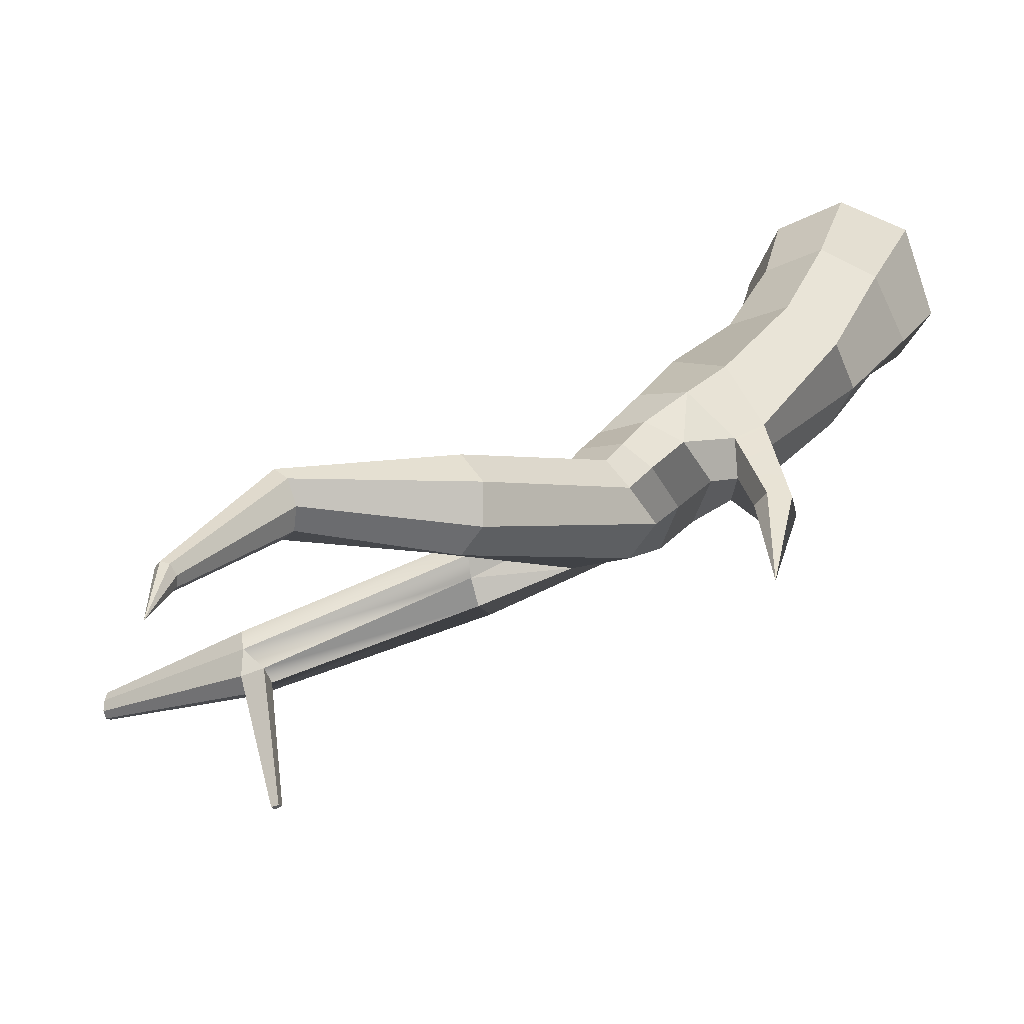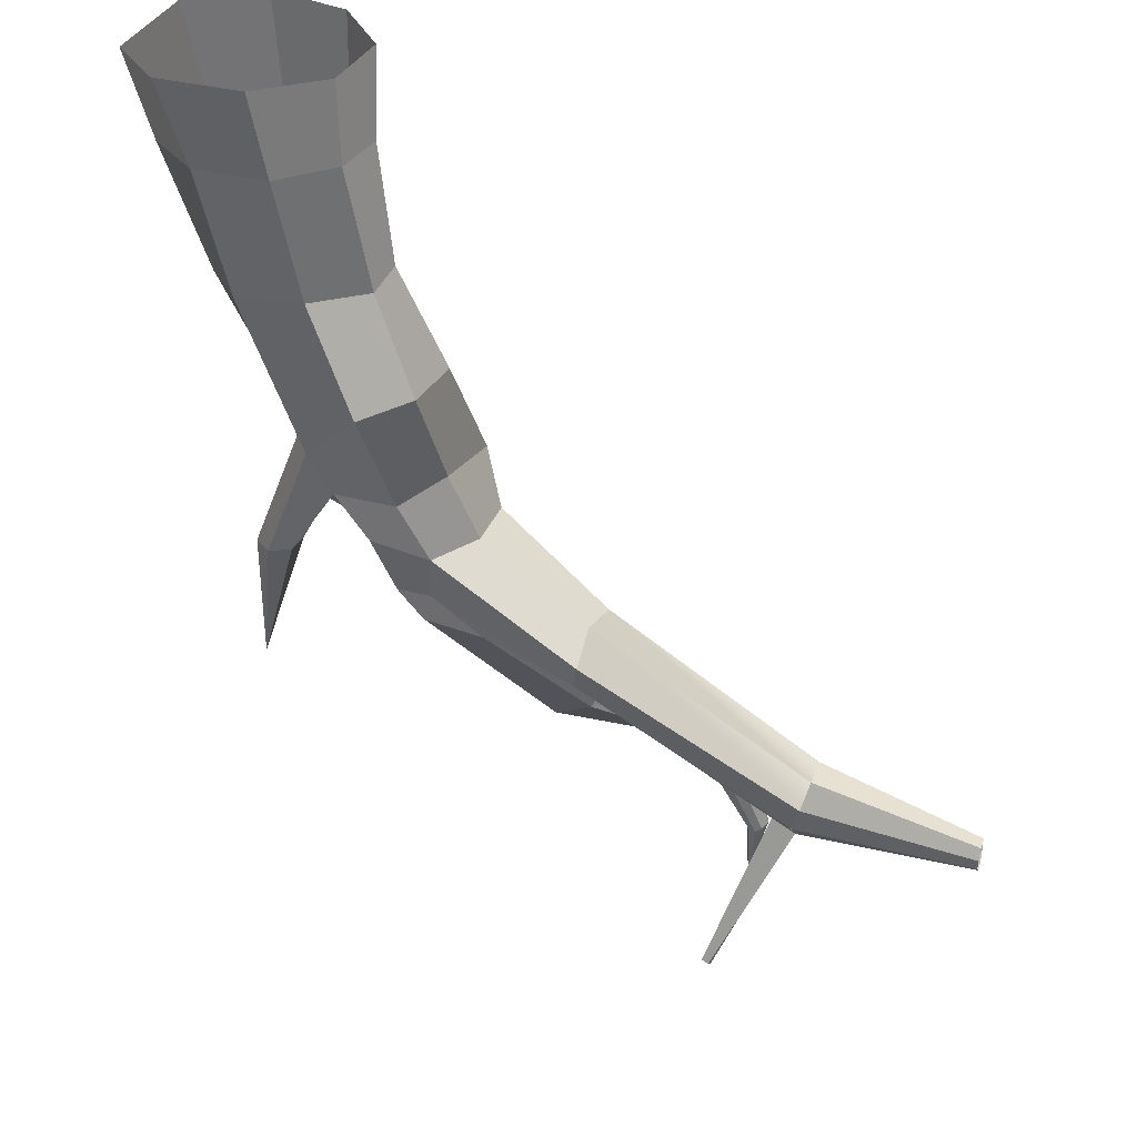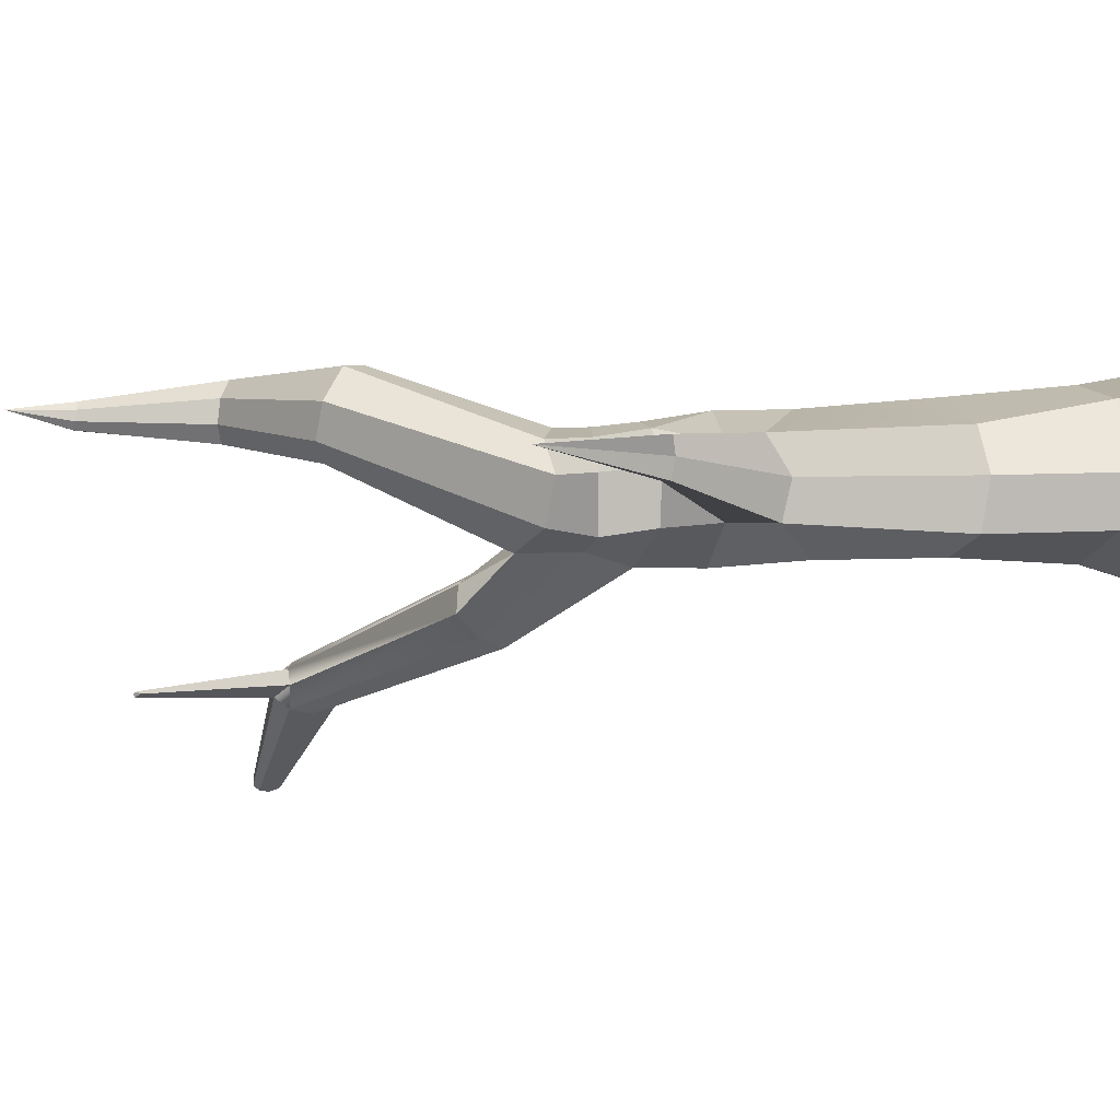
<metadata>
{"format":"obj","ext":"obj","renderer":"f3d","projection":"perspective","resolution":1024,"background":"white","views":[{"elev":30.9,"azim":-167.0,"up":"+Z"},{"elev":-55.6,"azim":-1.3,"up":"+Z"},{"elev":-11.3,"azim":-109.1,"up":"+Z"}]}
</metadata>
<code>
g fcbg_cityforest_tree_0003
v 0.2528 1.851 0.1002
v 0.4522 2.085 0.182
v 0.4872 1.808 0.2859
v -0.06653 2.762 -0.05769
v 0.06674 2.196 -0.1248
v 0.1082 2.194 -0.03895
v 0.06674 2.196 -0.1248
v -0.06653 2.762 -0.05769
v -0.03012 2.193 -0.1461
v -0.08312 2.195 -0.06267
v -0.06653 2.762 -0.05769
v -0.05821 2.195 0.02976
v -0.03012 2.193 -0.1461
v -0.06653 2.762 -0.05769
v -0.08312 2.195 -0.06267
v 0.8643 2.521 -0.2752
v 1.266 2.64 -0.4609
v 1.304 2.621 -0.3284
v 2.084 3.142 -0.6648
v 2.162 3.124 -0.7593
v 2.182 3.189 -0.7081
v 2.226 3.097 -0.538
v 2.117 3.145 -0.5903
v 2.209 3.188 -0.6187
v 0.8643 2.521 -0.2752
v 1.304 2.621 -0.3284
v 1.001 2.468 -0.1866
v 0.4872 1.808 0.2859
v 0.4522 2.085 0.182
v 0.6339 2.067 0.2532
v -0.06653 2.762 -0.05769
v 0.1082 2.194 -0.03895
v 0.05343 2.196 0.03496
v 2.134 4.111 0.4054
v 2.123 4.409 0.4691
v 2.101 4.11 0.4372
v 2.101 4.11 0.4372
v 2.123 4.409 0.4691
v 2.098 4.105 0.4886
v 2.098 4.105 0.4886
v 2.123 4.409 0.4691
v 2.126 4.096 0.5328
v 2.126 4.096 0.5328
v 2.123 4.409 0.4691
v 2.17 4.087 0.5323
v 2.17 4.087 0.5323
v 2.123 4.409 0.4691
v 2.195 4.082 0.4972
v 2.195 4.082 0.4972
v 2.123 4.409 0.4691
v 2.199 4.084 0.4481
v 2.199 4.084 0.4481
v 2.123 4.409 0.4691
v 2.165 4.1 0.4115
v 2.165 4.1 0.4115
v 2.123 4.409 0.4691
v 2.134 4.111 0.4054
v -0 0.0006595 -0.4455
v 0.315 0.0006595 -0.315
v 0.3267 0.3864 -0.2478
v 0.06253 0.4094 -0.3341
v 0.315 0.0006595 -0.315
v 0.4455 0.0006594 2.239e-08
v 0.4384 0.4014 0.01401
v 0.3267 0.3864 -0.2478
v 0.4455 0.0006594 2.239e-08
v 0.315 0.0006594 0.315
v 0.3229 0.3882 0.2554
v 0.4384 0.4014 0.01401
v 0.315 0.0006594 0.315
v 0.0047 0.0006594 0.4956
v 0.05361 0.3968 0.4059
v 0.3229 0.3882 0.2554
v 0.0047 0.0006594 0.4956
v -0.3309 0.0006594 0.3765
v -0.2243 0.3847 0.2804
v 0.05361 0.3968 0.4059
v -0.3309 0.0006594 0.3765
v -0.499 0.0006594 -0.07588
v -0.3903 0.3906 -0.05237
v -0.2243 0.3847 0.2804
v 0.6506 2.09 -0.3452
v 0.6504 2.301 -0.2956
v 0.5081 2.29 -0.263
v 0.397 2.073 -0.2339
v -0.3499 0.0006595 -0.3401
v -0 0.0006595 -0.4455
v 0.06253 0.4094 -0.3341
v -0.2407 0.4029 -0.2554
v -0.499 0.0006594 -0.07588
v -0.3499 0.0006595 -0.3401
v -0.2407 0.4029 -0.2554
v -0.3903 0.3906 -0.05237
v 0.6504 2.301 -0.2956
v 0.8643 2.521 -0.2752
v 0.6163 2.474 -0.2179
v 0.5081 2.29 -0.263
v 0.397 2.073 -0.2339
v 0.5081 2.29 -0.263
v 0.4296 2.315 -0.01942
v 0.3198 2.09 -0.00185
v 0.3198 2.09 -0.00185
v 0.4296 2.315 -0.01942
v 0.5572 2.295 0.1534
v 0.4522 2.085 0.182
v 0.4522 2.085 0.182
v 0.5572 2.295 0.1534
v 0.7009 2.25 0.2318
v 0.6339 2.067 0.2532
v 0.6339 2.067 0.2532
v 0.7009 2.25 0.2318
v 0.8979 2.194 0.1505
v 0.8447 2.041 0.1567
v 0.8447 2.041 0.1567
v 0.8979 2.194 0.1505
v 0.9808 2.165 -0.0519
v 0.9312 2.02 -0.04745
v 1.304 2.621 -0.3284
v 2.117 3.145 -0.5903
v 2.226 3.097 -0.538
v 1.34 2.534 -0.2648
v 0.06253 0.4094 -0.3341
v 0.1744 0.932 -0.3189
v -0.1019 0.9307 -0.278
v -0.2407 0.4029 -0.2554
v -0.2407 0.4029 -0.2554
v -0.1019 0.9307 -0.278
v -0.1989 0.9327 -0.06447
v -0.3903 0.3906 -0.05237
v -0.3903 0.3906 -0.05237
v -0.1989 0.9327 -0.06447
v -0.09991 0.933 0.1632
v -0.2243 0.3847 0.2804
v -0.2243 0.3847 0.2804
v 0.1464 0.9305 0.3345
v 0.05361 0.3968 0.4059
v -0.09991 0.933 0.1632
v 0.3558 1.513 0.2844
v 0.1368 1.731 0.1194
v 0.05361 0.3968 0.4059
v 0.1464 0.9305 0.3345
v 0.422 0.9322 0.2068
v 0.3229 0.3882 0.2554
v 0.3229 0.3882 0.2554
v 0.422 0.9322 0.2068
v 0.5058 0.922 -0.01568
v 0.4384 0.4014 0.01401
v 0.4384 0.4014 0.01401
v 0.5058 0.922 -0.01568
v 0.4346 0.9242 -0.2367
v 0.3267 0.3864 -0.2478
v 0.3267 0.3864 -0.2478
v 0.4346 0.9242 -0.2367
v 0.1744 0.932 -0.3189
v 0.06253 0.4094 -0.3341
v 0.5169 1.826 -0.3555
v 0.6506 2.09 -0.3452
v 0.397 2.073 -0.2339
v 0.2549 1.856 -0.2255
v 0.2549 1.856 -0.2255
v 0.397 2.073 -0.2339
v 0.3198 2.09 -0.00185
v 0.2115 2.001 -0.02248
v 0.2115 2.001 -0.02248
v 0.3198 2.09 -0.00185
v 0.4522 2.085 0.182
v 0.2528 1.851 0.1002
v 0.4872 1.808 0.2859
v 0.6339 2.067 0.2532
v 0.8447 2.041 0.1567
v 0.7168 1.744 0.2107
v 0.7168 1.744 0.2107
v 0.8447 2.041 0.1567
v 0.9312 2.02 -0.04745
v 0.8701 1.721 -0.04957
v 0.8701 1.721 -0.04957
v 0.9312 2.02 -0.04745
v 0.8499 2.037 -0.2562
v 0.7183 1.741 -0.2543
v 0.7183 1.741 -0.2543
v 0.8499 2.037 -0.2562
v 0.6506 2.09 -0.3452
v 0.5169 1.826 -0.3555
v 0.4296 2.315 -0.01942
v 0.5081 2.29 -0.263
v 0.6163 2.474 -0.2179
v 0.5022 2.469 -0.0265
v 0.4296 2.315 -0.01942
v 0.5022 2.469 -0.0265
v 0.6232 2.476 0.1455
v 0.5572 2.295 0.1534
v 0.5572 2.295 0.1534
v 0.6232 2.476 0.1455
v 0.7445 2.403 0.2276
v 0.7009 2.25 0.2318
v 0.7009 2.25 0.2318
v 0.7445 2.403 0.2276
v 0.9295 2.315 0.1463
v 0.8979 2.194 0.1505
v 0.8979 2.194 0.1505
v 0.9295 2.315 0.1463
v 1.007 2.273 -0.0561
v 0.9808 2.165 -0.0519
v 1.369 2.406 -0.257
v 1.34 2.534 -0.2648
v 2.226 3.097 -0.538
v 2.263 3.004 -0.512
v 0.1744 0.932 -0.3189
v 0.3541 1.452 -0.3289
v 0.1506 1.662 -0.2352
v -0.1019 0.9307 -0.278
v -0.1019 0.9307 -0.278
v 0.1506 1.662 -0.2352
v 0.1208 1.627 -0.0541
v -0.1989 0.9327 -0.06447
v -0.1989 0.9327 -0.06447
v 0.1208 1.627 -0.0541
v 0.1368 1.731 0.1194
v -0.09991 0.933 0.1632
v 0.1464 0.9305 0.3345
v 0.3558 1.513 0.2844
v 0.6206 1.398 0.2196
v 0.422 0.9322 0.2068
v 0.422 0.9322 0.2068
v 0.6206 1.398 0.2196
v 0.7183 1.375 -0.02579
v 0.5058 0.922 -0.01568
v 0.5058 0.922 -0.01568
v 0.7183 1.375 -0.02579
v 0.5912 1.395 -0.2477
v 0.4346 0.9242 -0.2367
v 0.4346 0.9242 -0.2367
v 0.5912 1.395 -0.2477
v 0.3541 1.452 -0.3289
v 0.1744 0.932 -0.3189
v 1.369 2.406 -0.257
v 2.263 3.004 -0.512
v 2.272 2.899 -0.5911
v 1.381 2.315 -0.3461
v 0.3541 1.452 -0.3289
v 0.5169 1.826 -0.3555
v 0.2549 1.856 -0.2255
v 0.1506 1.662 -0.2352
v 0.1368 1.731 0.1194
v 0.2528 1.851 0.1002
v 0.4872 1.808 0.2859
v 0.3558 1.513 0.2844
v 0.3558 1.513 0.2844
v 0.4872 1.808 0.2859
v 0.7168 1.744 0.2107
v 0.6206 1.398 0.2196
v 0.6206 1.398 0.2196
v 0.7168 1.744 0.2107
v 0.8701 1.721 -0.04957
v 0.7183 1.375 -0.02579
v 0.7183 1.375 -0.02579
v 0.8701 1.721 -0.04957
v 0.7183 1.741 -0.2543
v 0.5912 1.395 -0.2477
v 0.5912 1.395 -0.2477
v 0.7183 1.741 -0.2543
v 0.5169 1.826 -0.3555
v 0.3541 1.452 -0.3289
v -0.05821 2.195 0.02976
v -0.06653 2.762 -0.05769
v 0.05343 2.196 0.03496
v 0.1368 1.731 0.1194
v 0.2528 1.851 0.1002
v 0.2115 2.001 -0.02248
v 0.1082 2.194 -0.03895
v 0.06674 2.196 -0.1248
v 0.2549 1.856 -0.2255
v 0.2528 1.851 0.1002
v 0.05343 2.196 0.03496
v 0.1082 2.194 -0.03895
v 0.2115 2.001 -0.02248
v 0.2549 1.856 -0.2255
v 0.06674 2.196 -0.1248
v -0.03012 2.193 -0.1461
v 0.1506 1.662 -0.2352
v 0.1208 1.627 -0.0541
v -0.08312 2.195 -0.06267
v -0.05821 2.195 0.02976
v 0.1368 1.731 0.1194
v 0.1506 1.662 -0.2352
v -0.03012 2.193 -0.1461
v -0.08312 2.195 -0.06267
v 0.1208 1.627 -0.0541
v 1.266 2.64 -0.4609
v 2.084 3.142 -0.6648
v 2.117 3.145 -0.5903
v 1.304 2.621 -0.3284
v 1.266 2.64 -0.4609
v 1.234 2.548 -0.5595
v 2.162 3.124 -0.7593
v 2.084 3.142 -0.6648
v 2.894 3.086 -1.036
v 2.904 3.112 -1.013
v 2.182 3.189 -0.7081
v 1.297 2.307 -0.4902
v 2.227 2.902 -0.7237
v 2.184 3.015 -0.772
v 1.25 2.439 -0.5976
v 1.381 2.315 -0.3461
v 2.272 2.899 -0.5911
v 2.227 2.902 -0.7237
v 1.297 2.307 -0.4902
v 1.25 2.439 -0.5976
v 2.184 3.015 -0.772
v 2.162 3.124 -0.7593
v 1.234 2.548 -0.5595
v 1.001 2.468 -0.1866
v 1.304 2.621 -0.3284
v 1.34 2.534 -0.2648
v 1.007 2.273 -0.0561
v 0.6504 2.301 -0.2956
v 1.234 2.548 -0.5595
v 1.266 2.64 -0.4609
v 0.8643 2.521 -0.2752
v 1.007 2.273 -0.0561
v 1.34 2.534 -0.2648
v 1.369 2.406 -0.257
v 0.9808 2.165 -0.0519
v 0.8499 2.037 -0.2562
v 1.297 2.307 -0.4902
v 1.25 2.439 -0.5976
v 0.6506 2.09 -0.3452
v 0.9312 2.02 -0.04745
v 1.381 2.315 -0.3461
v 1.297 2.307 -0.4902
v 0.8499 2.037 -0.2562
v 0.6506 2.09 -0.3452
v 1.25 2.439 -0.5976
v 1.234 2.548 -0.5595
v 0.6504 2.301 -0.2956
v 0.9808 2.165 -0.0519
v 1.369 2.406 -0.257
v 1.381 2.315 -0.3461
v 0.9312 2.02 -0.04745
v 2.209 3.188 -0.6187
v 1.862 3.865 -0.772
v 1.848 3.857 -0.7871
v 2.182 3.189 -0.7081
v 1.821 3.842 -0.7754
v 1.848 3.857 -0.7871
v 1.862 3.865 -0.772
v 1.833 3.853 -0.7637
v 2.182 3.189 -0.7081
v 1.848 3.857 -0.7871
v 1.821 3.842 -0.7754
v 2.084 3.142 -0.6648
v 2.117 3.145 -0.5903
v 1.833 3.853 -0.7637
v 1.862 3.865 -0.772
v 2.209 3.188 -0.6187
v 2.084 3.142 -0.6648
v 1.821 3.842 -0.7754
v 1.833 3.853 -0.7637
v 2.117 3.145 -0.5903
v 2.226 3.097 -0.538
v 2.922 3.07 -0.9431
v 2.924 3.029 -0.93
v 2.263 3.004 -0.512
v 2.209 3.188 -0.6187
v 2.915 3.109 -0.9752
v 2.922 3.07 -0.9431
v 2.226 3.097 -0.538
v 2.182 3.189 -0.7081
v 2.904 3.112 -1.013
v 2.915 3.109 -0.9752
v 2.209 3.188 -0.6187
v 2.227 2.902 -0.7237
v 2.901 2.989 -1.02
v 2.892 3.039 -1.04
v 2.184 3.015 -0.772
v 2.272 2.899 -0.5911
v 2.919 2.984 -0.9635
v 2.901 2.989 -1.02
v 2.227 2.902 -0.7237
v 2.184 3.015 -0.772
v 2.892 3.039 -1.04
v 2.894 3.086 -1.036
v 2.162 3.124 -0.7593
v 2.263 3.004 -0.512
v 2.924 3.029 -0.93
v 2.919 2.984 -0.9635
v 2.272 2.899 -0.5911
v 0.8643 2.521 -0.2752
v 1.336 3.196 0.1483
v 1.181 3.27 0.2025
v 0.6163 2.474 -0.2179
v 0.6163 2.474 -0.2179
v 1.181 3.27 0.2025
v 1.09 3.266 0.3494
v 0.5022 2.469 -0.0265
v 0.5022 2.469 -0.0265
v 1.09 3.266 0.3494
v 1.108 3.178 0.511
v 0.6232 2.476 0.1455
v 0.6232 2.476 0.1455
v 1.108 3.178 0.511
v 1.231 3.055 0.5546
v 0.7445 2.403 0.2276
v 0.7445 2.403 0.2276
v 1.231 3.055 0.5546
v 1.344 2.983 0.4729
v 0.9295 2.315 0.1463
v 0.9295 2.315 0.1463
v 1.344 2.983 0.4729
v 1.42 2.981 0.3291
v 1.007 2.273 -0.0561
v 1.007 2.273 -0.0561
v 1.42 2.981 0.3291
v 1.398 3.095 0.1927
v 1.001 2.468 -0.1866
v 1.001 2.468 -0.1866
v 1.398 3.095 0.1927
v 1.336 3.196 0.1483
v 0.8643 2.521 -0.2752
v 1.336 3.196 0.1483
v 1.869 3.517 0.3287
v 1.805 3.548 0.3987
v 1.181 3.27 0.2025
v 1.181 3.27 0.2025
v 1.805 3.548 0.3987
v 1.792 3.541 0.5121
v 1.09 3.266 0.3494
v 1.09 3.266 0.3494
v 1.792 3.541 0.5121
v 1.839 3.494 0.6093
v 1.108 3.178 0.511
v 1.108 3.178 0.511
v 1.839 3.494 0.6093
v 1.915 3.432 0.6084
v 1.231 3.055 0.5546
v 1.231 3.055 0.5546
v 1.915 3.432 0.6084
v 1.959 3.397 0.5309
v 1.344 2.983 0.4729
v 1.344 2.983 0.4729
v 1.959 3.397 0.5309
v 1.968 3.398 0.4229
v 1.42 2.981 0.3291
v 1.42 2.981 0.3291
v 1.968 3.398 0.4229
v 1.918 3.462 0.3422
v 1.398 3.095 0.1927
v 1.398 3.095 0.1927
v 1.918 3.462 0.3422
v 1.869 3.517 0.3287
v 1.336 3.196 0.1483
v 1.869 3.517 0.3287
v 2.134 4.111 0.4054
v 2.101 4.11 0.4372
v 1.805 3.548 0.3987
v 1.805 3.548 0.3987
v 2.101 4.11 0.4372
v 2.098 4.105 0.4886
v 1.792 3.541 0.5121
v 1.792 3.541 0.5121
v 2.098 4.105 0.4886
v 2.126 4.096 0.5328
v 1.839 3.494 0.6093
v 1.839 3.494 0.6093
v 2.126 4.096 0.5328
v 2.17 4.087 0.5323
v 1.915 3.432 0.6084
v 1.915 3.432 0.6084
v 2.17 4.087 0.5323
v 2.195 4.082 0.4972
v 1.959 3.397 0.5309
v 1.959 3.397 0.5309
v 2.195 4.082 0.4972
v 2.199 4.084 0.4481
v 1.968 3.398 0.4229
v 1.968 3.398 0.4229
v 2.199 4.084 0.4481
v 2.165 4.1 0.4115
v 1.918 3.462 0.3422
v 1.918 3.462 0.3422
v 2.165 4.1 0.4115
v 2.134 4.111 0.4054
v 1.869 3.517 0.3287
g fcbg_cityforest_tree_0003_0
f 3 2 1
f 6 5 4
f 9 8 7
f 12 11 10
f 15 14 13
f 18 17 16
f 21 20 19
f 24 23 22
f 27 26 25
f 30 29 28
f 33 32 31
f 36 35 34
f 39 38 37
f 42 41 40
f 45 44 43
f 48 47 46
f 51 50 49
f 54 53 52
f 57 56 55
f 60 59 58
f 61 60 58
f 64 63 62
f 65 64 62
f 68 67 66
f 69 68 66
f 72 71 70
f 73 72 70
f 76 75 74
f 77 76 74
f 80 79 78
f 81 80 78
f 84 83 82
f 85 84 82
f 88 87 86
f 89 88 86
f 92 91 90
f 93 92 90
f 96 95 94
f 97 96 94
f 100 99 98
f 101 100 98
f 104 103 102
f 105 104 102
f 108 107 106
f 109 108 106
f 112 111 110
f 113 112 110
f 116 115 114
f 117 116 114
f 120 119 118
f 121 120 118
f 124 123 122
f 125 124 122
f 128 127 126
f 129 128 126
f 132 131 130
f 133 132 130
f 136 135 134
f 135 137 134
f 135 138 137
f 138 139 137
f 142 141 140
f 143 142 140
f 146 145 144
f 147 146 144
f 150 149 148
f 151 150 148
f 154 153 152
f 155 154 152
f 158 157 156
f 159 158 156
f 162 161 160
f 163 162 160
f 166 165 164
f 167 166 164
f 170 169 168
f 171 170 168
f 174 173 172
f 175 174 172
f 178 177 176
f 179 178 176
f 182 181 180
f 183 182 180
f 186 185 184
f 187 186 184
f 190 189 188
f 191 190 188
f 194 193 192
f 195 194 192
f 198 197 196
f 199 198 196
f 202 201 200
f 203 202 200
f 206 205 204
f 207 206 204
f 210 209 208
f 211 210 208
f 214 213 212
f 215 214 212
f 218 217 216
f 219 218 216
f 222 221 220
f 223 222 220
f 226 225 224
f 227 226 224
f 230 229 228
f 231 230 228
f 234 233 232
f 235 234 232
f 238 237 236
f 239 238 236
f 242 241 240
f 243 242 240
f 246 245 244
f 247 246 244
f 250 249 248
f 251 250 248
f 254 253 252
f 255 254 252
f 258 257 256
f 259 258 256
f 262 261 260
f 263 262 260
f 266 265 264
f 266 264 267
f 268 266 267
f 271 270 269
f 272 271 269
f 275 274 273
f 276 275 273
f 279 278 277
f 280 279 277
f 283 282 281
f 284 283 281
f 287 286 285
f 288 287 285
f 291 290 289
f 292 291 289
f 295 294 293
f 296 295 293
f 298 297 295
f 299 298 295
f 302 301 300
f 303 302 300
f 306 305 304
f 307 306 304
f 310 309 308
f 311 310 308
f 314 313 312
f 315 314 312
f 318 317 316
f 319 318 316
f 322 321 320
f 323 322 320
f 326 325 324
f 327 326 324
f 330 329 328
f 331 330 328
f 334 333 332
f 335 334 332
f 338 337 336
f 339 338 336
f 342 341 340
f 343 342 340
f 346 345 344
f 347 346 344
f 350 349 348
f 351 350 348
f 354 353 352
f 355 354 352
f 358 357 356
f 359 358 356
f 362 361 360
f 363 362 360
f 366 365 364
f 367 366 364
f 370 369 368
f 371 370 368
f 374 373 372
f 375 374 372
f 378 377 376
f 379 378 376
f 382 381 380
f 383 382 380
f 386 385 384
f 387 386 384
f 390 389 388
f 391 390 388
f 394 393 392
f 395 394 392
f 398 397 396
f 399 398 396
f 402 401 400
f 403 402 400
f 406 405 404
f 407 406 404
f 410 409 408
f 411 410 408
f 414 413 412
f 415 414 412
f 418 417 416
f 419 418 416
f 422 421 420
f 423 422 420
f 426 425 424
f 427 426 424
f 430 429 428
f 431 430 428
f 434 433 432
f 435 434 432
f 438 437 436
f 439 438 436
f 442 441 440
f 443 442 440
f 446 445 444
f 447 446 444
f 450 449 448
f 451 450 448
f 454 453 452
f 455 454 452
f 458 457 456
f 459 458 456
f 462 461 460
f 463 462 460
f 466 465 464
f 467 466 464
f 470 469 468
f 471 470 468
f 474 473 472
f 475 474 472
f 478 477 476
f 479 478 476
f 482 481 480
f 483 482 480

</code>
